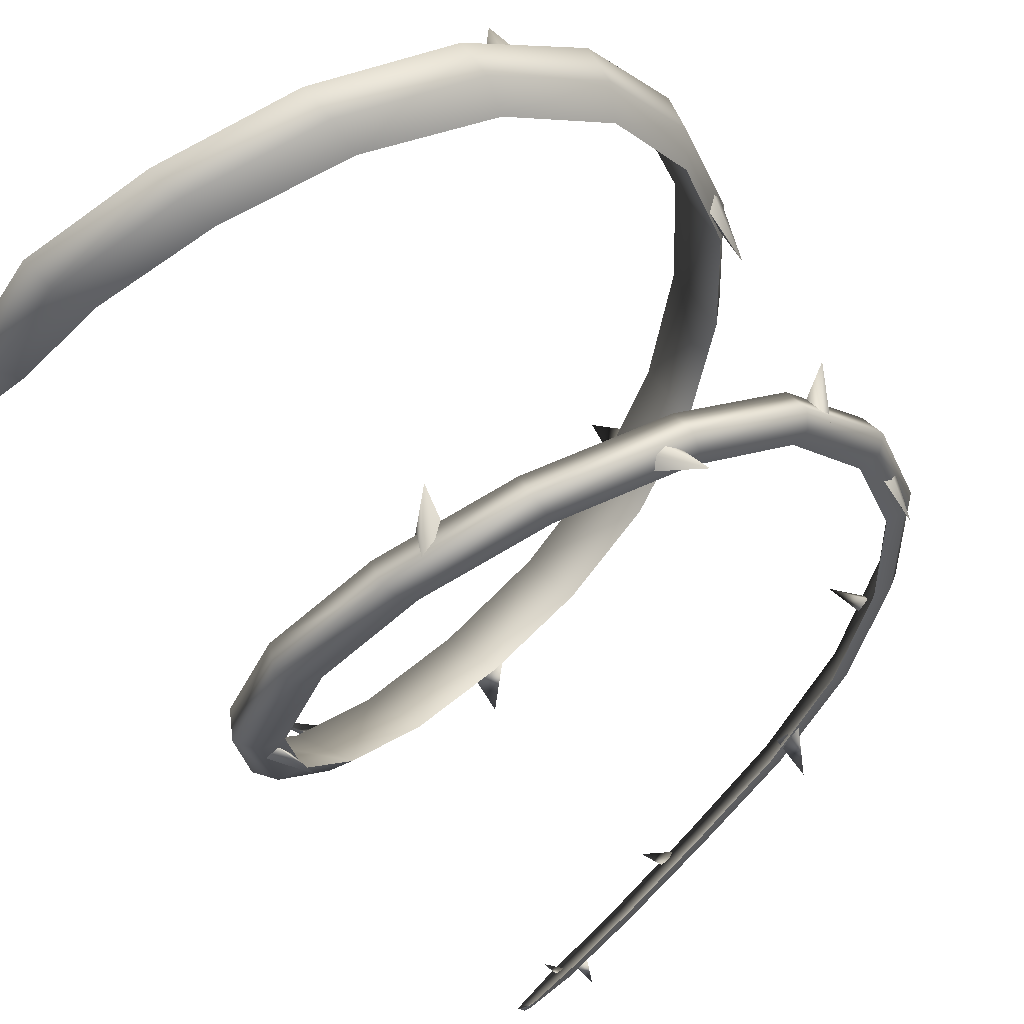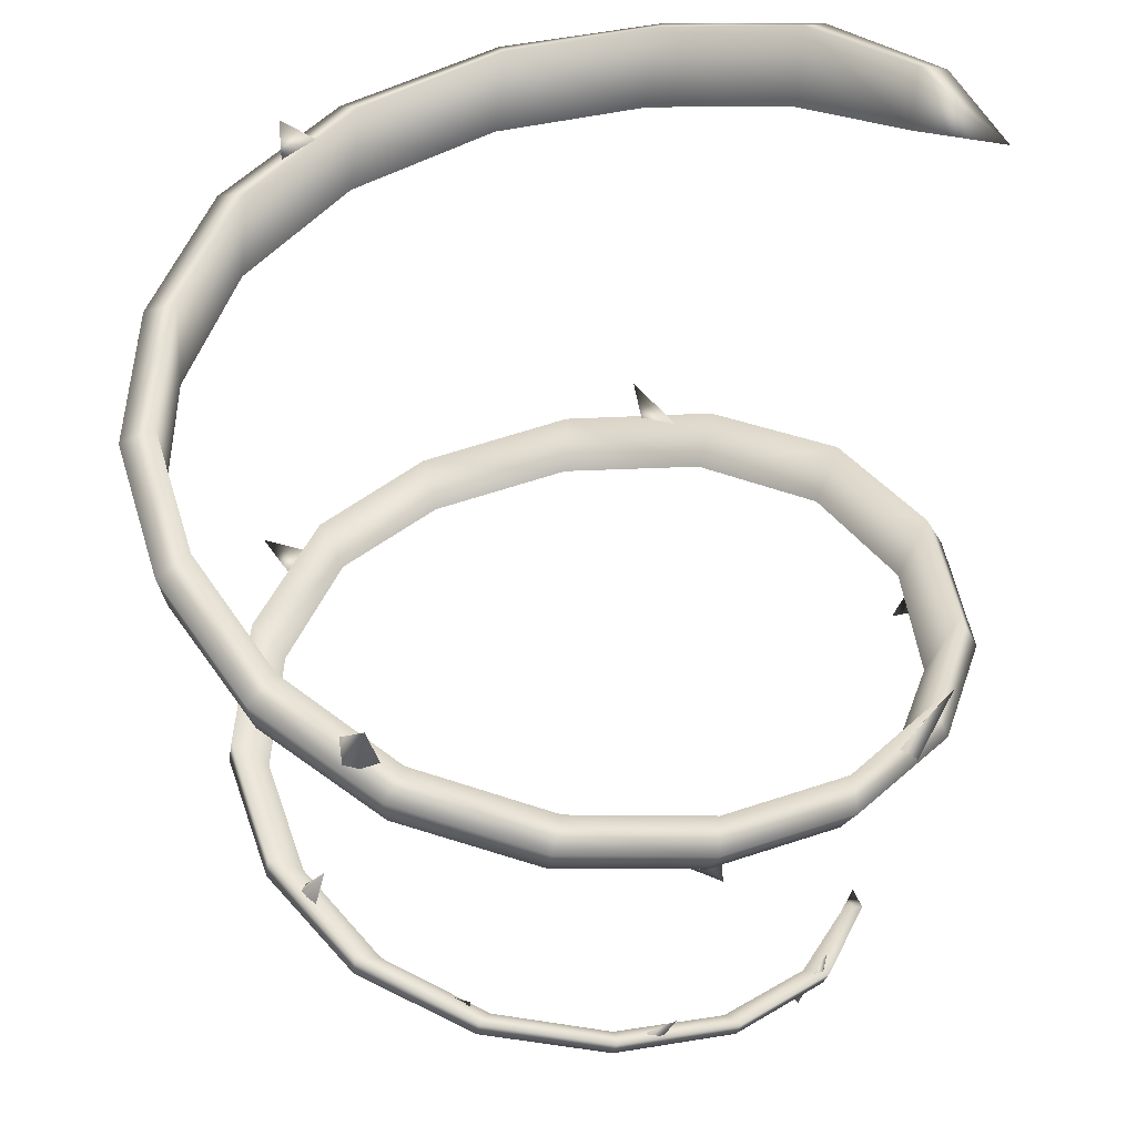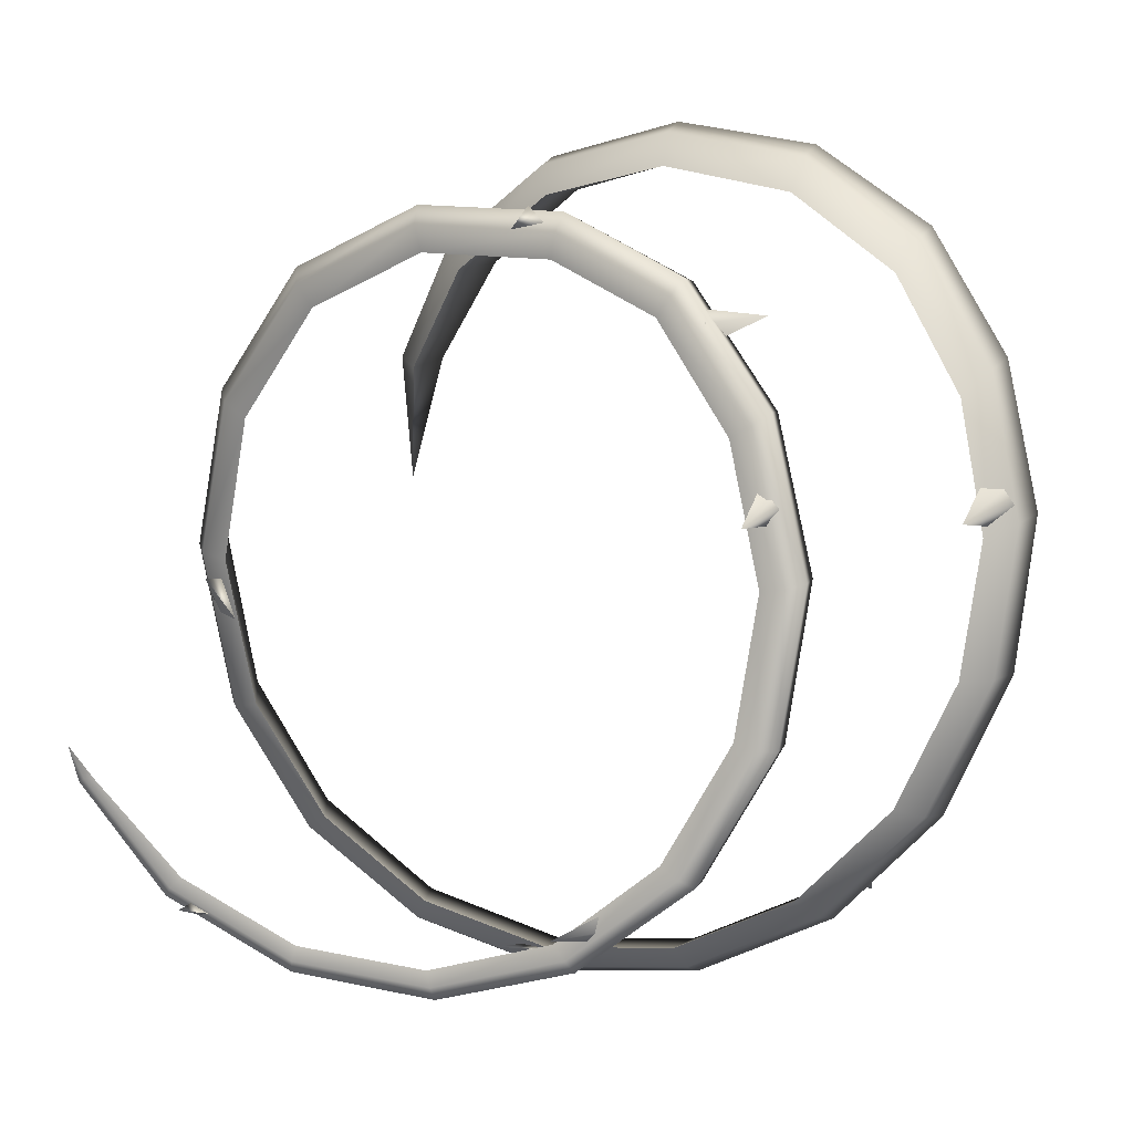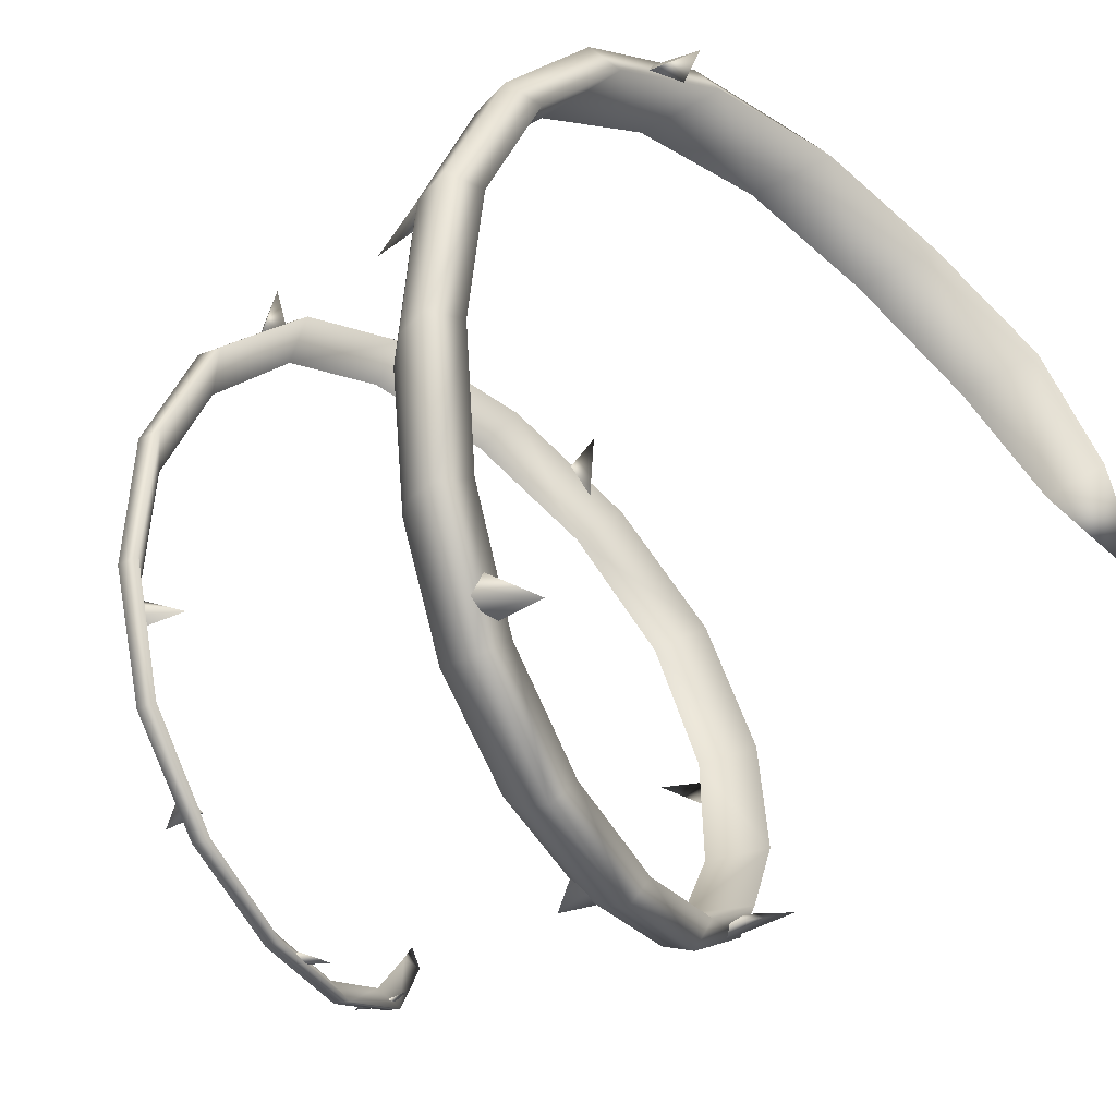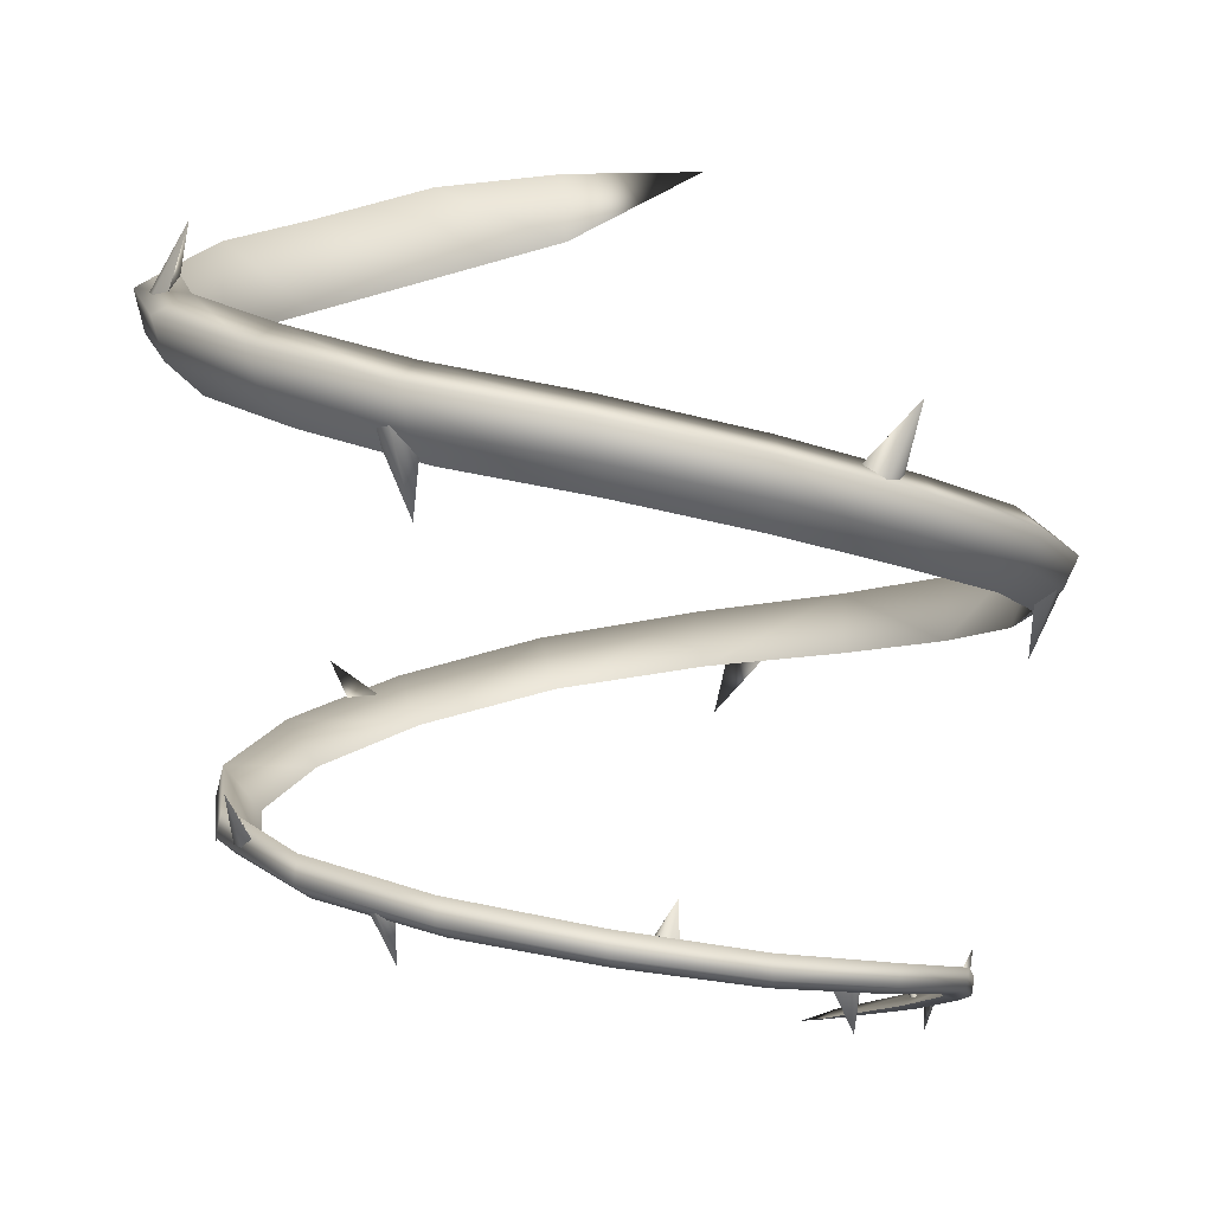
<metadata>
{"format":"obj","ext":"obj","renderer":"f3d","projection":"perspective","resolution":1024,"background":"white","views":[{"elev":62.6,"azim":145.0,"up":"+Y"},{"elev":44.5,"azim":-12.9,"up":"+Z"},{"elev":9.2,"azim":-153.7,"up":"+Y"},{"elev":-43.1,"azim":-51.5,"up":"+Y"},{"elev":3.2,"azim":-73.9,"up":"+Z"}]}
</metadata>
<code>
g mesh_wrap_thorns
v 0.05729 -0.2856 -0.1186
v 0.01964 -0.2947 -0.07719
v 0.02638 -0.3082 -0.06969
v 0.05729 -0.2856 -0.1186
v 0.04052 -0.3097 -0.07008
v 0.05729 -0.2856 -0.1186
v 0.05118 -0.2957 -0.06302
v 0.05729 -0.2856 -0.1186
v 0.05118 -0.2957 -0.06302
v 0.01964 -0.2947 -0.07719
v 0.235 -0.2185 -0.04122
v 0.2049 -0.2162 -0.08927
v 0.204 -0.2325 -0.09324
v 0.235 -0.2185 -0.04122
v 0.2041 -0.242 -0.08264
v 0.235 -0.2185 -0.04122
v 0.1908 -0.2407 -0.06928
v 0.235 -0.2185 -0.04122
v 0.1908 -0.2407 -0.06928
v 0.2049 -0.2162 -0.08927
v 0.2653 -0.01678 -0.1784
v 0.2658 -0.05517 -0.1366
v 0.2817 -0.05386 -0.1313
v 0.2653 -0.01678 -0.1784
v 0.2882 -0.04126 -0.1326
v 0.2653 -0.01678 -0.1784
v 0.2801 -0.0262 -0.1243
v 0.2653 -0.01678 -0.1784
v 0.2801 -0.0262 -0.1243
v 0.2658 -0.05517 -0.1366
v 0.1253 0.2403 -0.1346
v 0.1324 0.22 -0.1821
v 0.1471 0.2239 -0.1847
v 0.1253 0.2403 -0.1346
v 0.1552 0.2249 -0.1745
v 0.1253 0.2403 -0.1346
v 0.157 0.2111 -0.1641
v 0.1253 0.2403 -0.1346
v 0.157 0.2111 -0.1641
v 0.1324 0.22 -0.1821
v -0.03777 0.2626 -0.249
v -0.00823 0.2436 -0.2189
v -0.01124 0.2506 -0.2075
v -0.03777 0.2626 -0.249
v -0.02209 0.2545 -0.2062
v -0.03777 0.2626 -0.249
v -0.03362 0.2442 -0.2066
v -0.03777 0.2626 -0.249
v -0.03362 0.2442 -0.2066
v -0.00823 0.2436 -0.2189
v -0.1864 0.1921 -0.1971
v -0.1653 0.1775 -0.2356
v -0.1605 0.1894 -0.2406
v -0.1864 0.1921 -0.1971
v -0.1579 0.1978 -0.2331
v -0.1864 0.1921 -0.1971
v -0.1474 0.1947 -0.2221
v -0.1864 0.1921 -0.1971
v -0.1474 0.1947 -0.2221
v -0.1653 0.1775 -0.2356
v -0.2107 0.06692 -0.2971
v -0.2078 0.08631 -0.2626
v -0.2186 0.08472 -0.2582
v -0.2107 0.06692 -0.2971
v -0.2235 0.07643 -0.2607
v -0.2107 0.06692 -0.2971
v -0.2178 0.06475 -0.258
v -0.2107 0.06692 -0.2971
v -0.2178 0.06475 -0.258
v -0.2078 0.08631 -0.2626
v -0.1914 -0.1089 -0.2512
v -0.2026 -0.1134 -0.289
v -0.2126 -0.1073 -0.2891
v -0.1914 -0.1089 -0.2512
v -0.2136 -0.09963 -0.2828
v -0.1914 -0.1089 -0.2512
v -0.2046 -0.08986 -0.2835
v -0.1914 -0.1089 -0.2512
v -0.2046 -0.08986 -0.2835
v -0.2026 -0.1134 -0.289
v -0.1014 -0.2001 -0.3467
v -0.1206 -0.1896 -0.3135
v -0.1228 -0.2002 -0.3088
v -0.1014 -0.2001 -0.3467
v -0.1164 -0.2076 -0.3106
v -0.1014 -0.2001 -0.3467
v -0.1037 -0.2058 -0.3073
v -0.1014 -0.2001 -0.3467
v -0.1037 -0.2058 -0.3073
v -0.1206 -0.1896 -0.3135
v 0.03899 -0.2524 -0.3114
v 0.03094 -0.2453 -0.335
v 0.02545 -0.2505 -0.3363
v 0.03899 -0.2524 -0.3114
v 0.02221 -0.2529 -0.3312
v 0.03899 -0.2524 -0.3114
v 0.01809 -0.2473 -0.326
v 0.03899 -0.2524 -0.3114
v 0.01809 -0.2473 -0.326
v 0.03094 -0.2453 -0.335
v 0.1505 -0.1996 -0.3914
v 0.1409 -0.206 -0.3709
v 0.1464 -0.2088 -0.3677
v 0.1505 -0.1996 -0.3914
v 0.1517 -0.2067 -0.3691
v 0.1505 -0.1996 -0.3914
v 0.1531 -0.1991 -0.368
v 0.1505 -0.1996 -0.3914
v 0.1531 -0.1991 -0.368
v 0.1409 -0.206 -0.3709
v 0.1766 -0.1814 -0.3609
v 0.1707 -0.1872 -0.3774
v 0.1702 -0.1925 -0.3765
v 0.1766 -0.1814 -0.3609
v 0.1692 -0.1939 -0.3723
v 0.1766 -0.1814 -0.3609
v 0.1641 -0.1918 -0.3697
v 0.1766 -0.1814 -0.3609
v 0.1641 -0.1918 -0.3697
v 0.1707 -0.1872 -0.3774
v -0.1724 -0.2558 0.05413
v -0.1591 -0.2382 -0.00464
v -0.1762 -0.2367 -0.01184
v -0.1724 -0.2558 0.05413
v -0.188 -0.2328 -0.002202
v -0.1724 -0.2558 0.05413
v -0.1865 -0.2148 0.008475
v -0.1724 -0.2558 0.05413
v -0.1865 -0.2148 0.008475
v -0.1591 -0.2382 -0.00464
v -0.2623 0.03659 -0.0202
v -0.2593 0.06299 0.03669
v -0.2757 0.05798 0.04375
v -0.2623 0.03659 -0.0202
v -0.2821 0.04443 0.03886
v -0.2623 0.03659 -0.0202
v -0.2709 0.02684 0.04134
v -0.2623 0.03659 -0.0202
v -0.2709 0.02684 0.04134
v -0.2593 0.06299 0.03669
v -0.142 0.233 0.1712
v -0.1408 0.2526 0.1115
v -0.1323 0.269 0.1134
v -0.142 0.233 0.1712
v -0.1219 0.2707 0.1251
v -0.142 0.233 0.1712
v -0.1057 0.2574 0.1259
v -0.142 0.233 0.1712
v -0.1057 0.2574 0.1259
v -0.1408 0.2526 0.1115
v 0.2271 -0.09294 -0.4041
v 0.2229 -0.1184 -0.3984
v 0.2262 -0.119 -0.3939
v 0.1704 -0.1958 -0.3767
v 0.1655 -0.1894 -0.3791
v 0.218 -0.1156 -0.3997
v 0.2271 -0.09294 -0.4041
v 0.2113 -0.1153 -0.3979
v 0.1586 -0.182 -0.3759
v 0.08362 -0.2253 -0.3535
v 0.08548 -0.2355 -0.3561
v -0.004269 -0.2361 -0.333
v -0.00788 -0.2469 -0.3351
v -0.0901 -0.2109 -0.3182
v 0.08744 -0.2439 -0.3528
v -0.09916 -0.2206 -0.3201
v -0.1599 -0.1536 -0.3047
v -0.009235 -0.2562 -0.3308
v -0.1735 -0.161 -0.3065
v -0.2034 -0.0716 -0.2888
v -0.1043 -0.2291 -0.3147
v -0.2202 -0.07492 -0.2902
v -0.2136 0.02386 -0.2732
v -0.1825 -0.1667 -0.2998
v -0.1013 -0.23 -0.2998
v -0.005694 -0.2575 -0.3172
v 0.09132 -0.245 -0.3407
v -0.2313 0.02659 -0.2747
v -0.1852 0.1182 -0.2575
v -0.2315 -0.07629 -0.2826
v -0.2011 0.1271 -0.2592
v -0.1256 0.1918 -0.24
v -0.1801 -0.1664 -0.2836
v -0.243 0.02998 -0.2661
v 0.1748 -0.1964 -0.3662
v 0.2113 -0.1153 -0.3979
v 0.2271 -0.09294 -0.4041
v 0.1586 -0.182 -0.3759
v 0.08362 -0.2253 -0.3535
v -0.004269 -0.2361 -0.333
v -0.0901 -0.2109 -0.3182
v -0.1599 -0.1536 -0.3047
v -0.2034 -0.0716 -0.2888
v -0.2289 -0.0751 -0.2651
v -0.2136 0.02386 -0.2732
v -0.2396 0.03049 -0.2476
v -0.1852 0.1182 -0.2575
v -0.211 0.135 -0.2497
v -0.2072 0.1338 -0.2302
v -0.1256 0.1918 -0.24
v -0.136 0.2059 -0.242
v -0.1421 0.2171 -0.2316
v -0.04642 0.2445 -0.2274
v -0.04253 0.2263 -0.2257
v 0.06568 0.2276 -0.2068
v -0.1389 0.2139 -0.211
v 0.07037 0.2466 -0.2083
v 0.1665 0.1853 -0.1846
v -0.04783 0.2576 -0.216
v -0.04636 0.2525 -0.1946
v -0.04253 0.2263 -0.2257
v 0.06568 0.2276 -0.2068
v 0.07434 0.2595 -0.1957
v 0.07252 0.2535 -0.1737
v 0.1665 0.1853 -0.1846
v 0.1788 0.2017 -0.1856
v 0.1873 0.2127 -0.1718
v 0.1814 0.2075 -0.1495
v 0.259 0.1192 -0.124
v 0.239 0.1011 -0.1614
v 0.2571 0.1119 -0.161
v 0.239 0.1011 -0.1614
v 0.2686 0.1199 -0.1459
v 0.305 -0.0007623 -0.1252
v 0.2935 0.005381 -0.1042
v 0.2698 -0.007979 -0.1441
v 0.2916 -0.004977 -0.1417
v 0.2698 -0.007979 -0.1441
v 0.2792 -0.1119 -0.08775
v 0.2534 -0.119 -0.1307
v 0.2029 -0.2036 -0.1169
v 0.275 -0.1244 -0.1254
v 0.2534 -0.119 -0.1307
v 0.2888 -0.1248 -0.1073
v 0.2216 -0.2153 -0.1088
v 0.2029 -0.2036 -0.1169
v 0.2281 -0.203 -0.07099
v 0.1471 -0.2686 -0.05261
v 0.1258 -0.2633 -0.1017
v 0.2341 -0.2198 -0.0893
v 0.1386 -0.28 -0.09071
v 0.1258 -0.2633 -0.1017
v 0.1481 -0.2879 -0.06963
v 0.04799 -0.3003 -0.03222
v 0.03285 -0.2917 -0.0843
v 0.03792 -0.3109 -0.07057
v 0.03285 -0.2917 -0.0843
v 0.04333 -0.3207 -0.04789
v -0.05483 -0.2928 -0.01275
v -0.06381 -0.2842 -0.06767
v -0.1511 -0.2425 -0.04922
v -0.06702 -0.3027 -0.05136
v -0.06381 -0.2842 -0.06767
v -0.06583 -0.3122 -0.02728
v -0.1477 -0.2482 0.008296
v -0.2173 -0.1723 -0.02703
v -0.1622 -0.2573 -0.03059
v -0.1511 -0.2425 -0.04922
v -0.2173 -0.1723 -0.02703
v -0.1647 -0.2647 -0.005238
v -0.2169 -0.1726 0.03267
v -0.2569 -0.07927 -0.005045
v -0.234 -0.1807 -0.006832
v -0.2569 -0.07927 -0.005045
v -0.2391 -0.1845 0.01949
v -0.2566 -0.07505 0.05632
v -0.2665 0.02266 0.01345
v -0.2764 -0.07952 0.01617
v -0.2665 0.02266 0.01345
v -0.2649 0.03149 0.07633
v -0.2401 0.1201 0.03564
v -0.2823 -0.07948 0.04323
v -0.2858 0.03164 0.03535
v -0.2401 0.1201 0.03564
v -0.2348 0.1323 0.09996
v -0.1814 0.2063 0.05662
v -0.291 0.03578 0.06322
v -0.2554 0.1376 0.05768
v -0.1814 0.2063 0.05662
v -0.1726 0.218 0.1221
v -0.09004 0.2625 0.07852
v -0.2584 0.1451 0.0863
v -0.1906 0.2292 0.07841
v -0.09004 0.2625 0.07852
v -0.191 0.2383 0.1078
v -0.09169 0.2879 0.1002
v 0.02407 0.2801 0.1008
v -0.07961 0.2709 0.1456
v 0.02407 0.2801 0.1008
v -0.08936 0.2969 0.1304
v 0.0306 0.3054 0.1221
v 0.1359 0.2558 0.1223
v 0.03332 0.2843 0.1689
v 0.1359 0.2558 0.1223
v 0.03497 0.3134 0.1529
v 0.1502 0.2785 0.1432
v 0.2304 0.1928 0.1511
v 0.1419 0.2578 0.1908
v 0.2304 0.1928 0.1511
v 0.2518 0.2105 0.1719
v 0.2901 0.1075 0.1805
v 0.1557 0.2849 0.1747
v 0.2323 0.1956 0.2197
v 0.2901 0.1075 0.1805
v 0.3099 0.1147 0.1964
v 0.3216 0.007348 0.2342
v 0.2577 0.2157 0.2038
v 0.2906 0.1115 0.2326
v 0.3216 0.007348 0.2342
v 0.3158 0.118 0.221
g mesh_wrap_thorns_0
f 3 2 1
f 5 3 4
f 7 5 6
f 10 9 8
f 13 12 11
f 15 13 14
f 17 15 16
f 20 19 18
f 23 22 21
f 25 23 24
f 27 25 26
f 30 29 28
f 33 32 31
f 35 33 34
f 37 35 36
f 40 39 38
f 43 42 41
f 45 43 44
f 47 45 46
f 50 49 48
f 53 52 51
f 55 53 54
f 57 55 56
f 60 59 58
f 63 62 61
f 65 63 64
f 67 65 66
f 70 69 68
f 73 72 71
f 75 73 74
f 77 75 76
f 80 79 78
f 83 82 81
f 85 83 84
f 87 85 86
f 90 89 88
f 93 92 91
f 95 93 94
f 97 95 96
f 100 99 98
f 103 102 101
f 105 103 104
f 107 105 106
f 110 109 108
f 113 112 111
f 115 113 114
f 117 115 116
f 120 119 118
f 123 122 121
f 125 123 124
f 127 125 126
f 130 129 128
f 133 132 131
f 135 133 134
f 137 135 136
f 140 139 138
f 143 142 141
f 145 143 144
f 147 145 146
f 150 149 148
f 153 152 151
f 152 153 154
f 152 154 155
f 155 156 152
f 152 156 157
f 156 158 157
f 158 156 155
f 155 159 158
f 160 159 155
f 155 161 160
f 161 155 154
f 162 160 161
f 163 162 161
f 164 162 163
f 154 165 161
f 163 161 165
f 163 166 164
f 167 164 166
f 165 168 163
f 166 163 168
f 166 169 167
f 170 167 169
f 168 171 166
f 169 166 171
f 169 172 170
f 173 170 172
f 171 174 169
f 172 169 174
f 175 171 168
f 174 171 175
f 176 168 165
f 168 176 175
f 177 165 154
f 165 177 176
f 172 178 173
f 179 173 178
f 174 180 172
f 178 172 180
f 178 181 179
f 182 179 181
f 183 174 175
f 180 174 183
f 180 184 178
f 181 178 184
f 154 185 177
f 185 154 153
f 185 153 186
f 186 153 187
f 186 188 185
f 177 185 188
f 188 189 177
f 176 177 189
f 189 190 176
f 176 190 191
f 191 175 176
f 175 191 192
f 175 192 183
f 193 183 192
f 183 193 194
f 183 194 180
f 193 195 194
f 184 180 194
f 194 195 196
f 196 184 194
f 196 195 197
f 198 184 196
f 184 198 181
f 197 199 196
f 196 199 198
f 199 197 200
f 201 181 198
f 181 201 182
f 202 198 199
f 198 202 201
f 201 203 182
f 203 201 202
f 182 203 204
f 204 203 205
f 200 206 199
f 206 202 199
f 207 205 203
f 208 205 207
f 202 209 203
f 209 202 206
f 207 203 209
f 210 206 200
f 206 210 209
f 200 211 210
f 212 210 211
f 209 213 207
f 213 209 210
f 210 212 214
f 214 213 210
f 215 214 212
f 207 216 208
f 216 207 213
f 217 213 214
f 213 217 216
f 214 215 218
f 214 218 217
f 219 218 215
f 217 218 219
f 215 220 219
f 208 216 221
f 221 222 208
f 216 217 223
f 219 223 217
f 223 221 216
f 224 223 219
f 224 221 223
f 225 219 220
f 219 225 224
f 220 226 225
f 222 221 227
f 224 227 221
f 222 227 228
f 229 225 226
f 224 225 229
f 226 230 229
f 231 229 230
f 228 227 232
f 232 227 224
f 232 233 228
f 229 234 224
f 224 234 232
f 235 233 232
f 235 232 234
f 233 235 236
f 229 231 237
f 237 234 229
f 238 237 231
f 231 239 238
f 237 240 234
f 234 240 235
f 240 237 238
f 236 235 241
f 241 242 236
f 243 235 240
f 238 243 240
f 243 241 235
f 244 238 239
f 243 238 244
f 239 245 244
f 246 242 241
f 246 247 242
f 241 243 248
f 243 244 248
f 248 246 241
f 249 244 245
f 248 244 249
f 245 250 249
f 251 249 250
f 247 246 252
f 252 246 248
f 252 253 247
f 249 254 248
f 248 254 252
f 249 251 255
f 255 254 249
f 256 255 251
f 253 252 257
f 257 252 254
f 253 257 258
f 259 258 257
f 255 260 254
f 254 260 257
f 255 256 261
f 260 255 261
f 262 261 256
f 257 263 259
f 263 257 260
f 264 259 263
f 261 265 260
f 260 265 263
f 261 262 266
f 266 265 261
f 266 262 267
f 263 268 264
f 268 263 265
f 269 264 268
f 267 270 266
f 270 267 271
f 265 266 272
f 265 272 268
f 272 266 270
f 273 269 268
f 273 268 272
f 274 269 273
f 271 275 270
f 271 276 275
f 270 277 272
f 272 277 273
f 277 270 275
f 273 278 274
f 278 273 277
f 279 274 278
f 275 276 280
f 281 280 276
f 277 275 282
f 277 282 278
f 282 275 280
f 278 283 279
f 283 278 282
f 284 279 283
f 282 285 283
f 280 285 282
f 283 286 284
f 286 283 285
f 284 286 287
f 280 281 288
f 289 288 281
f 290 285 280
f 285 290 286
f 280 288 290
f 291 287 286
f 291 286 290
f 292 287 291
f 288 289 293
f 294 293 289
f 290 288 295
f 290 295 291
f 288 293 295
f 291 296 292
f 296 291 295
f 292 296 297
f 293 294 298
f 298 295 293
f 299 298 294
f 300 297 296
f 301 297 300
f 295 302 296
f 295 298 302
f 300 296 302
f 298 299 303
f 302 298 303
f 304 303 299
f 300 305 301
f 301 305 306
f 302 307 300
f 303 307 302
f 305 300 307
f 303 304 308
f 307 303 308
f 304 309 308
f 310 306 305
f 307 310 305
f 306 310 308
f 308 310 307

</code>
